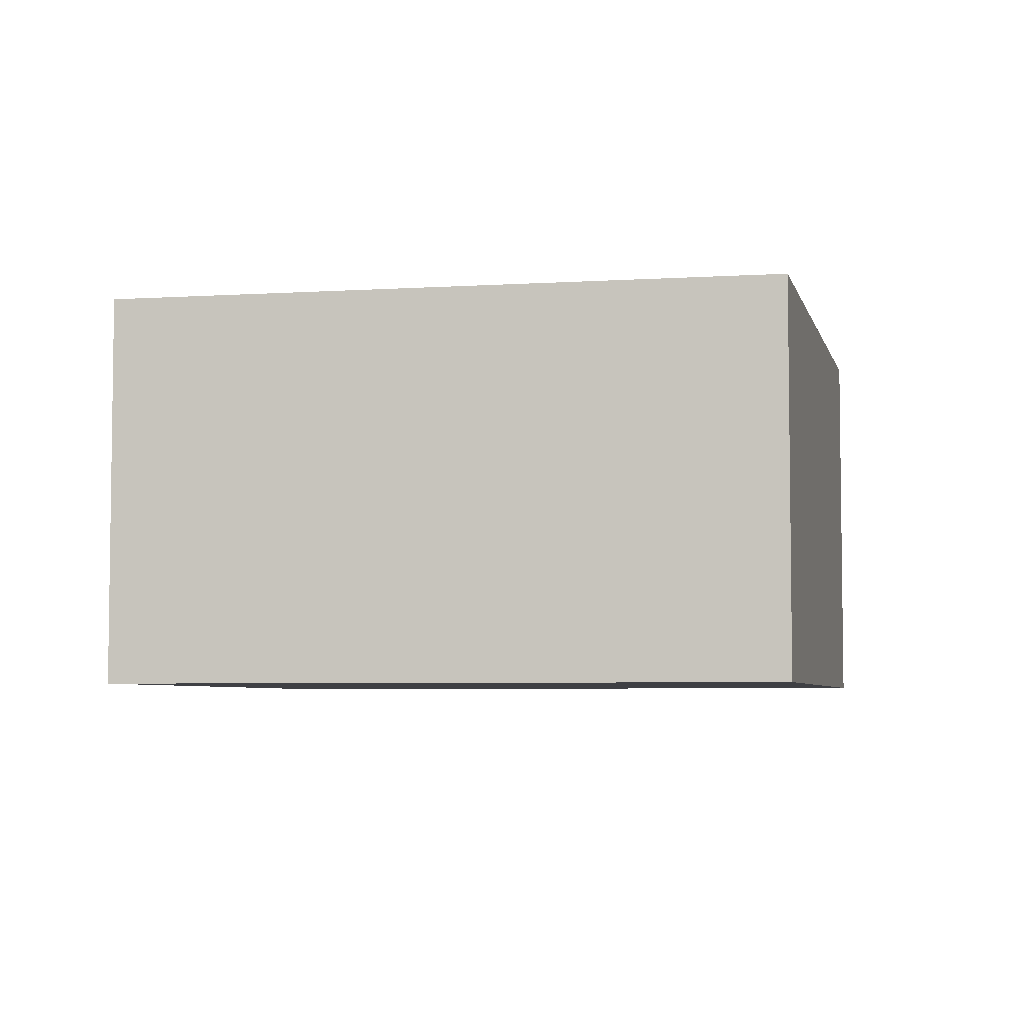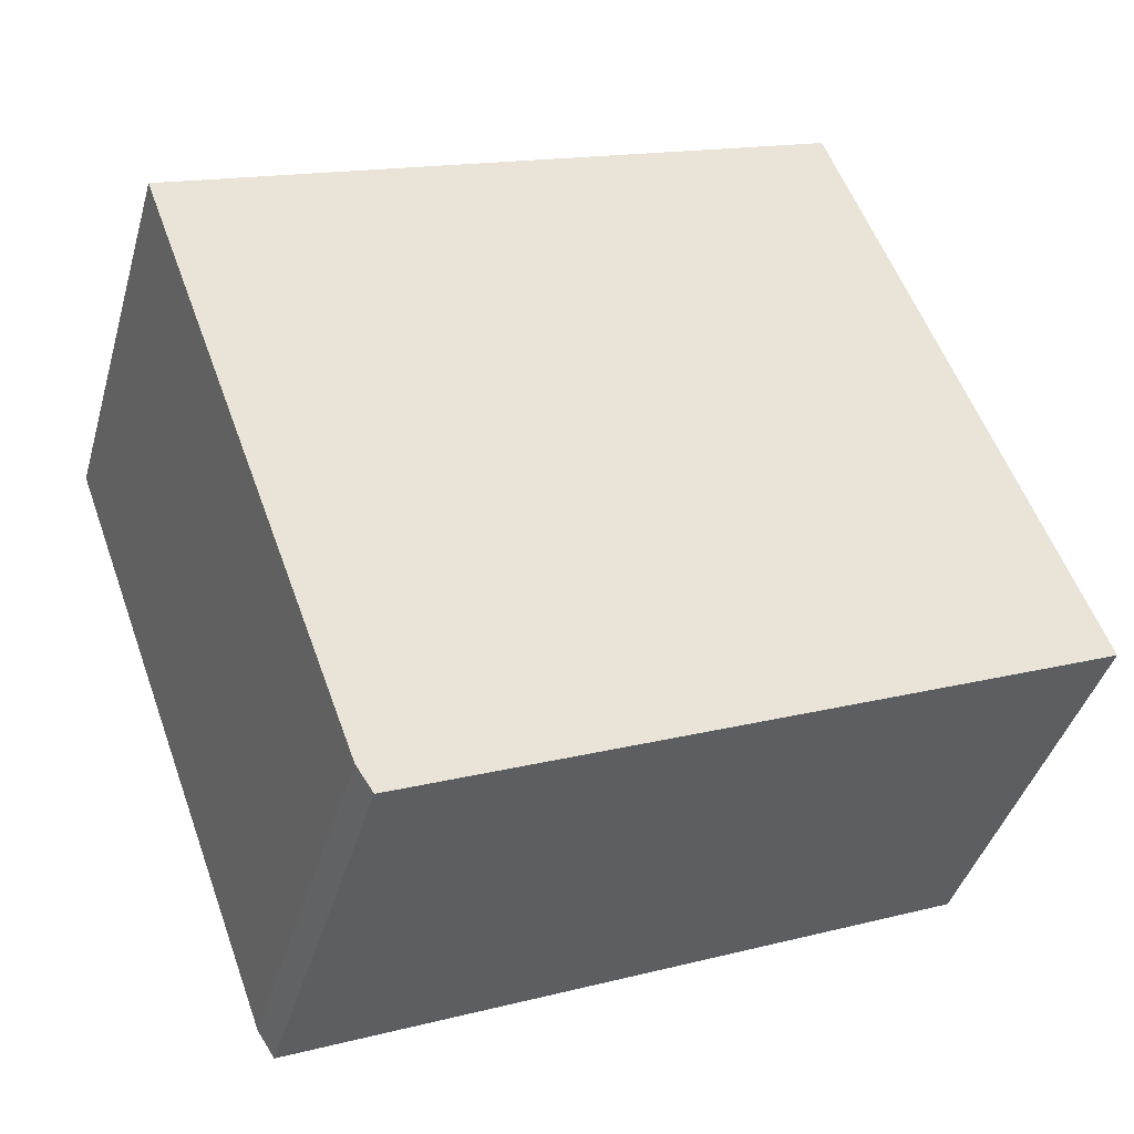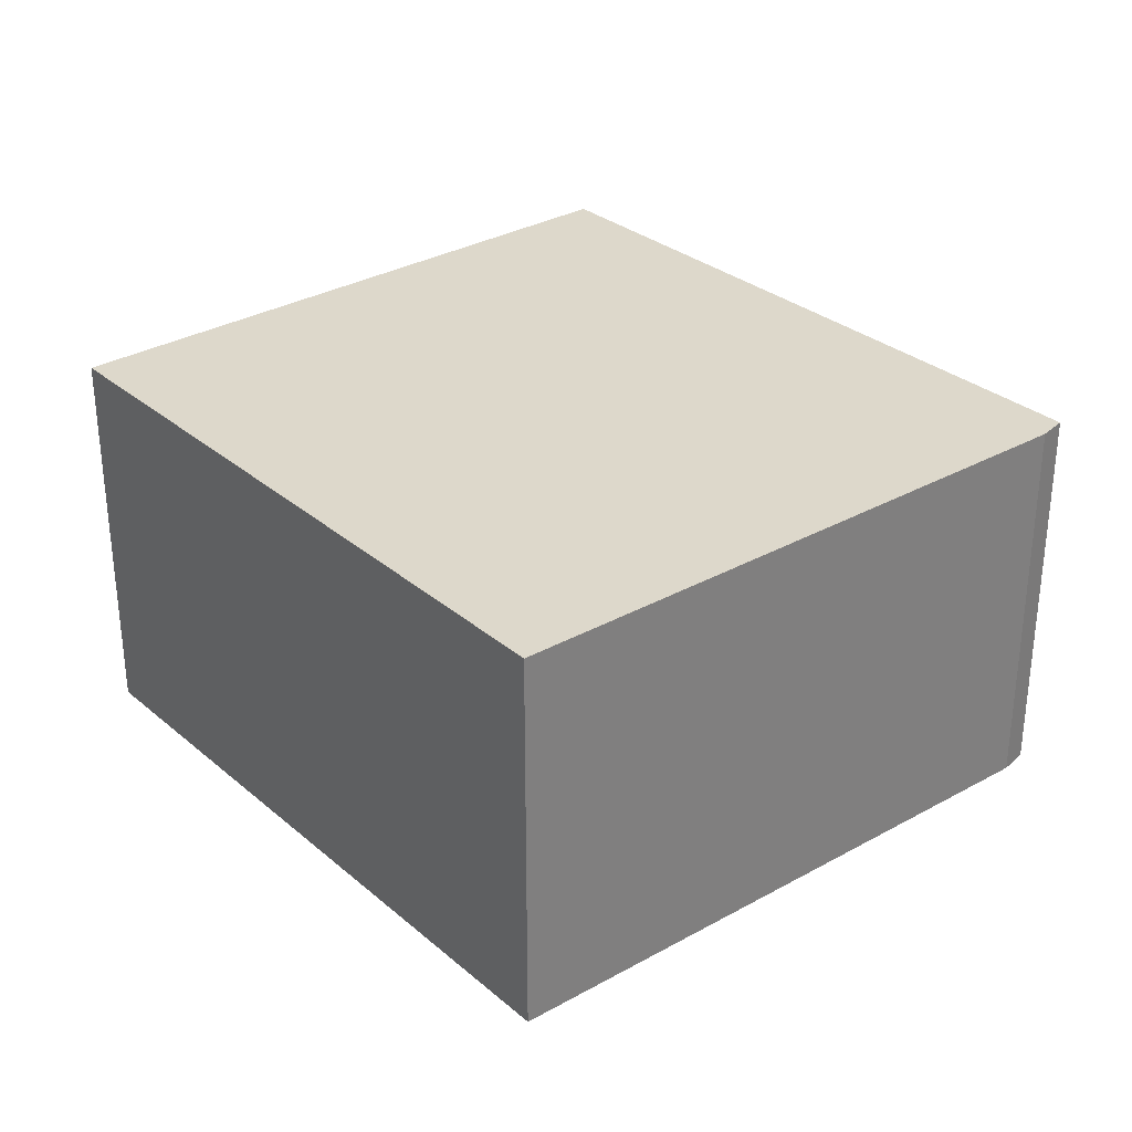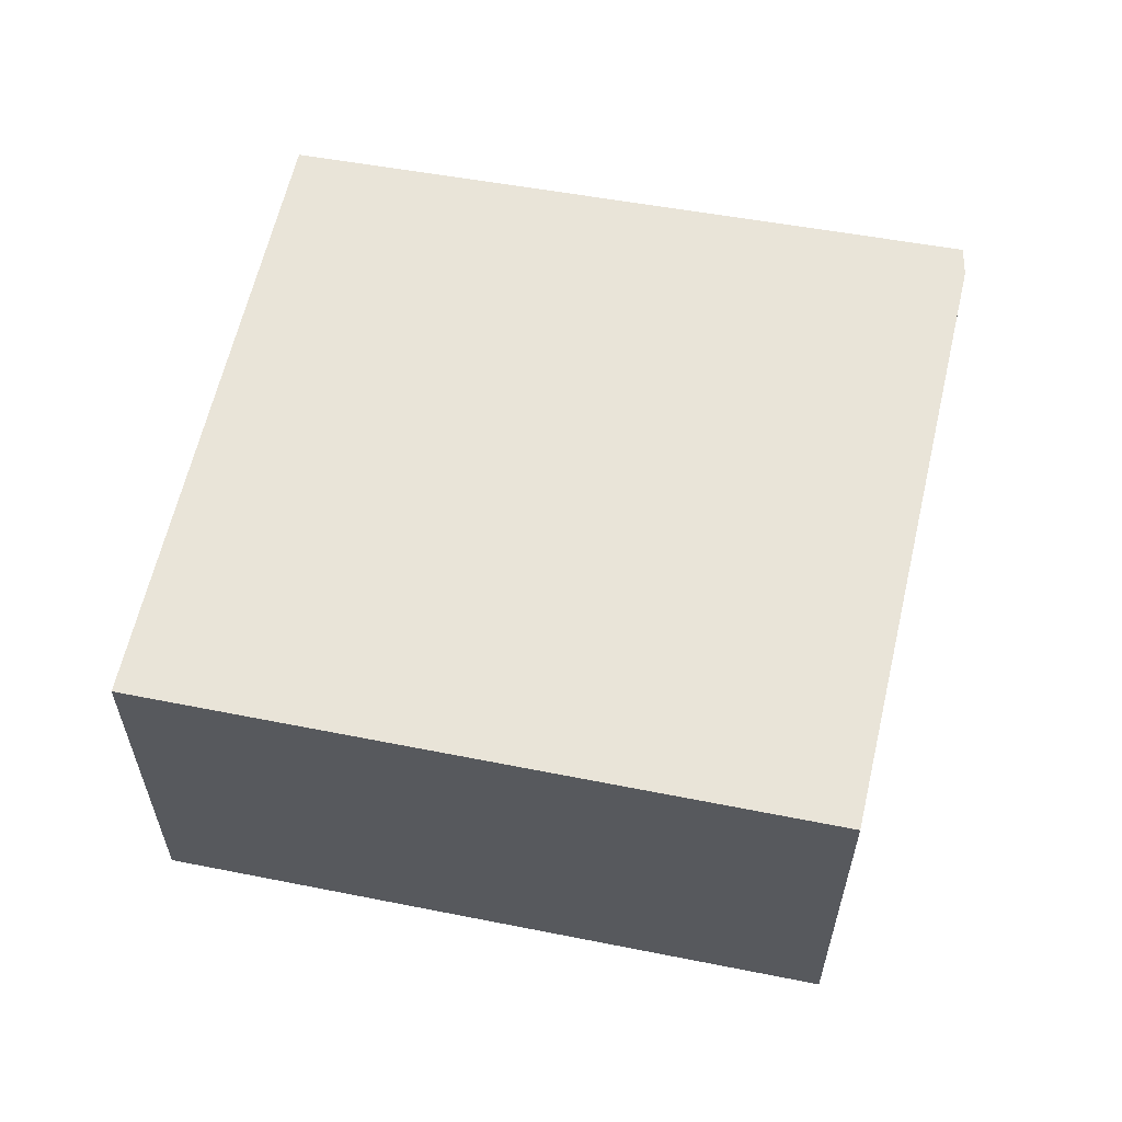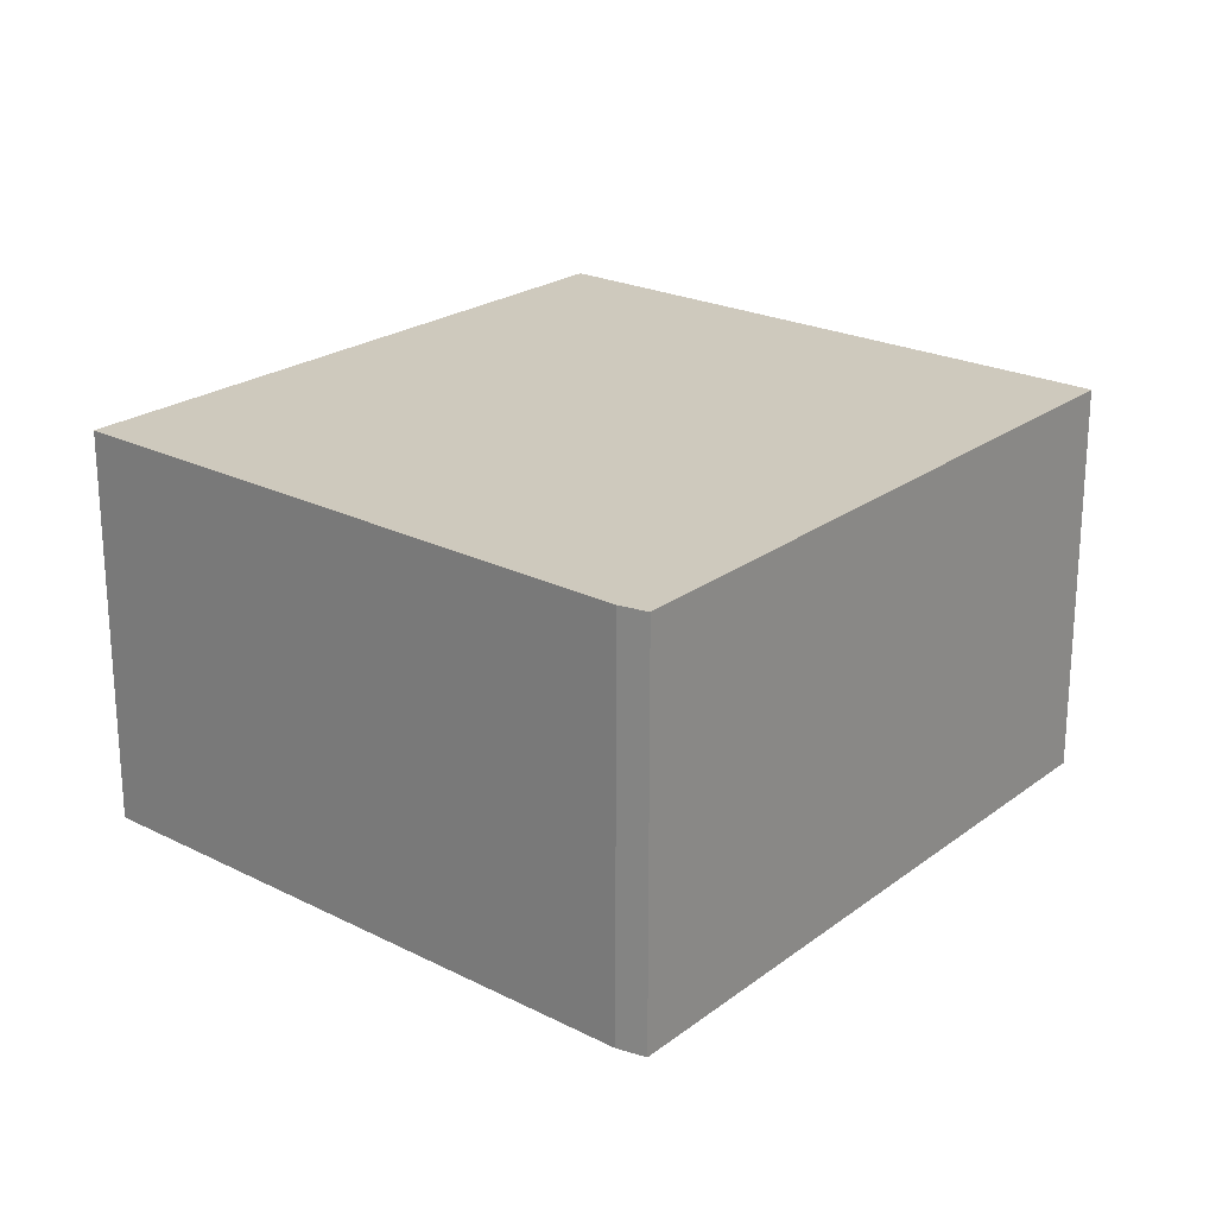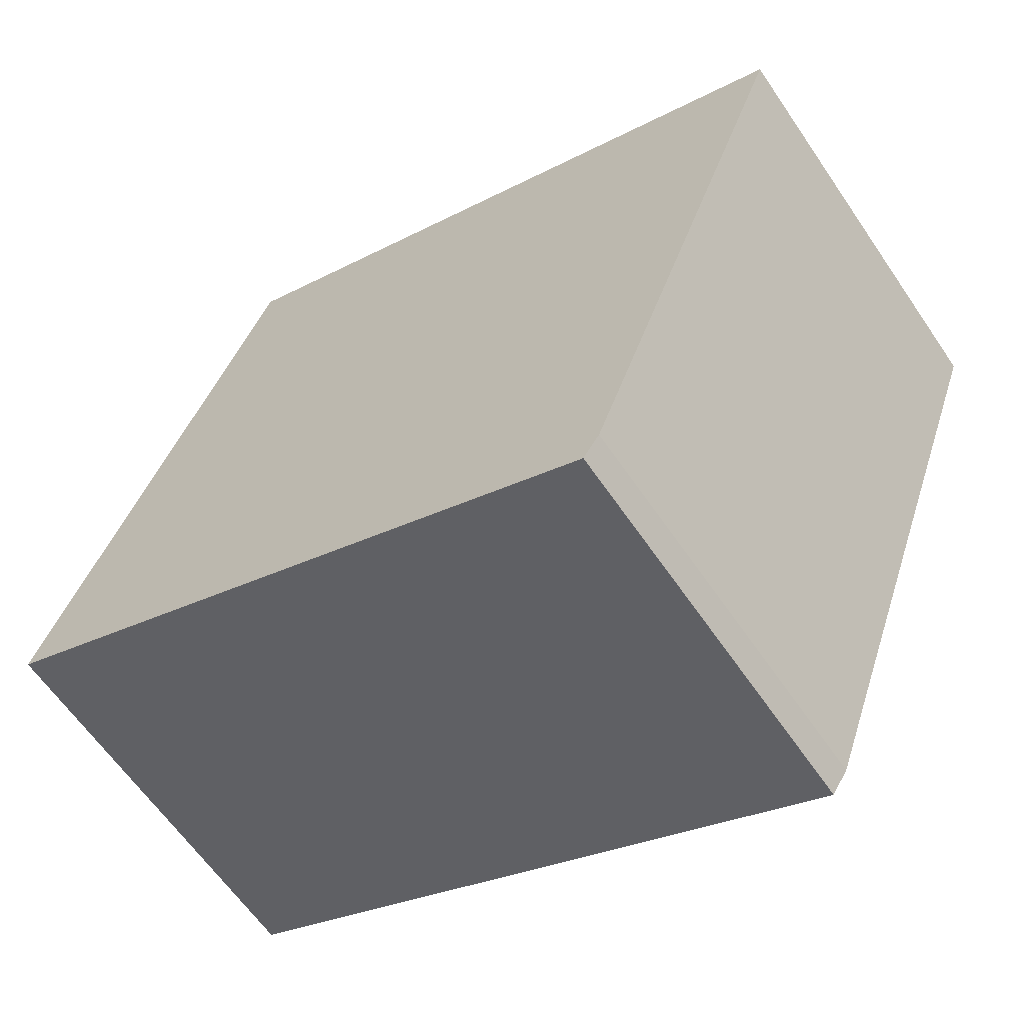
<metadata>
{"format":"obj","ext":"obj","renderer":"f3d","projection":"perspective","resolution":1024,"background":"white","views":[{"elev":-5.1,"azim":33.0,"up":"+Y"},{"elev":-40.9,"azim":164.5,"up":"+Z"},{"elev":31.4,"azim":71.8,"up":"+Y"},{"elev":60.1,"azim":33.3,"up":"+Y"},{"elev":22.7,"azim":151.1,"up":"+Y"},{"elev":-62.3,"azim":34.2,"up":"+Z"}]}
</metadata>
<code>
v  4.479 2.032 1.768
v  0 2.032 1.244e-16
v  1.18 2.032 3.087
v  3.288 2.032 -1.397
v  3.371 2.032 -1.27
v  3.288 8.554e-17 -1.397
v  0 0 0
v  1.18 -1.89e-16 3.087
v  4.479 -1.083e-16 1.768
v  3.371 7.777e-17 -1.27
g defaultobject
f 1 2 3
f 2 1 4
f 4 1 5
f 6 2 4
f 2 6 7
f 7 3 2
f 3 7 8
f 8 1 3
f 1 8 9
f 10 4 5
f 4 10 6
f 9 5 1
f 5 9 10
f 6 8 7
f 8 6 9
f 9 6 10

</code>
